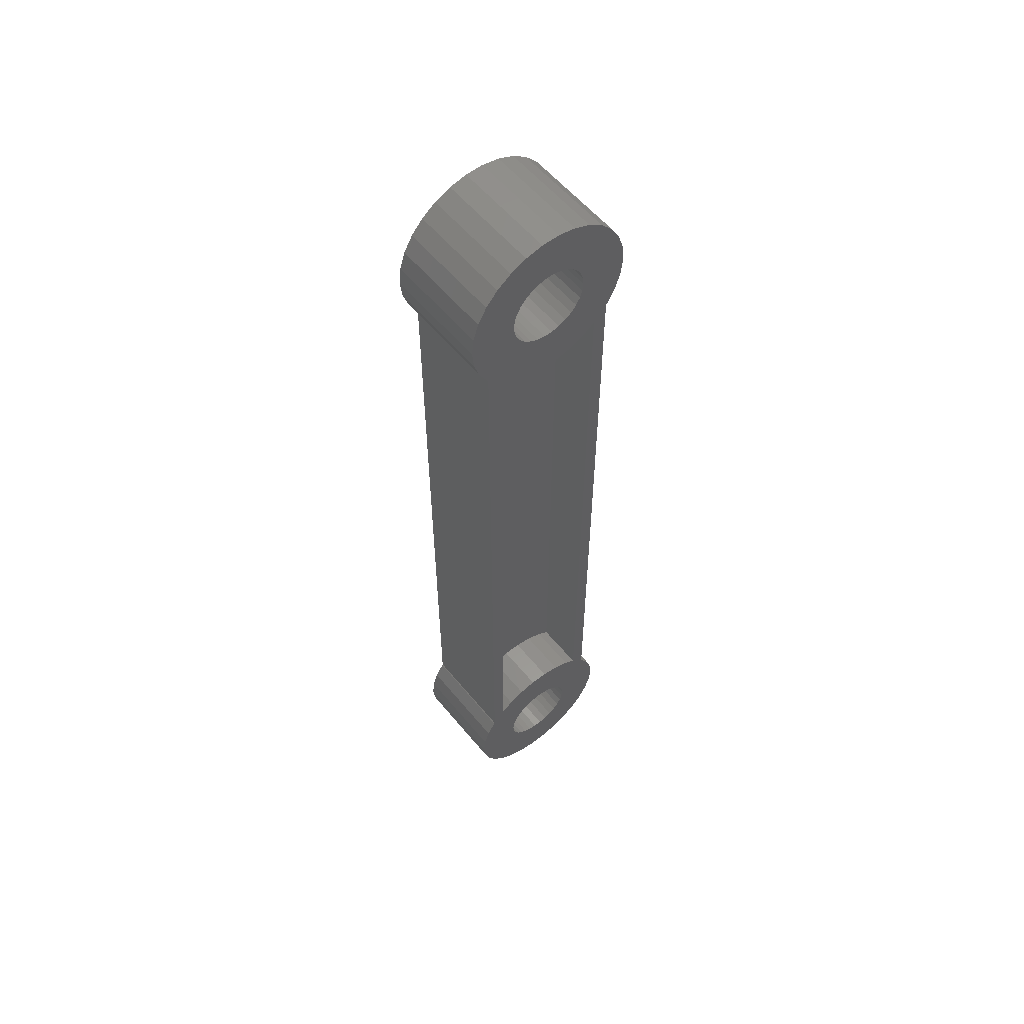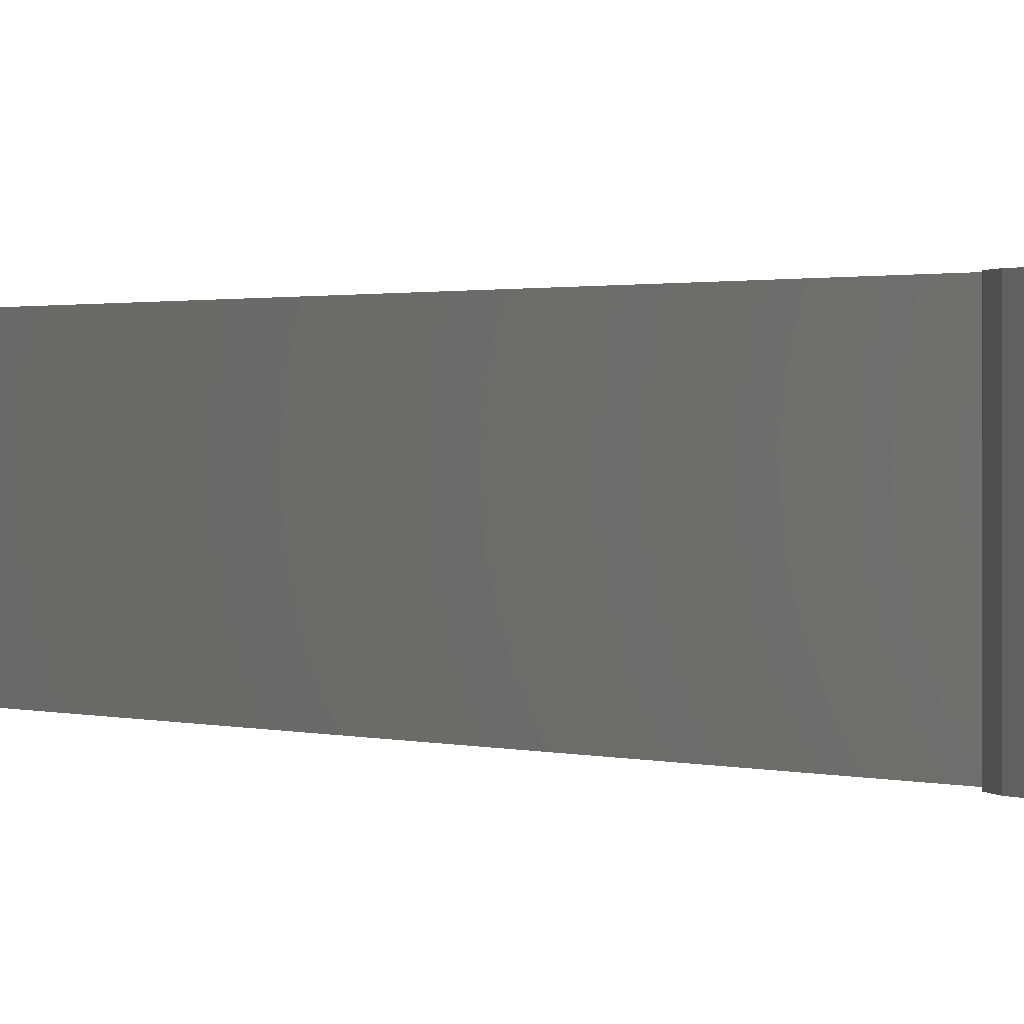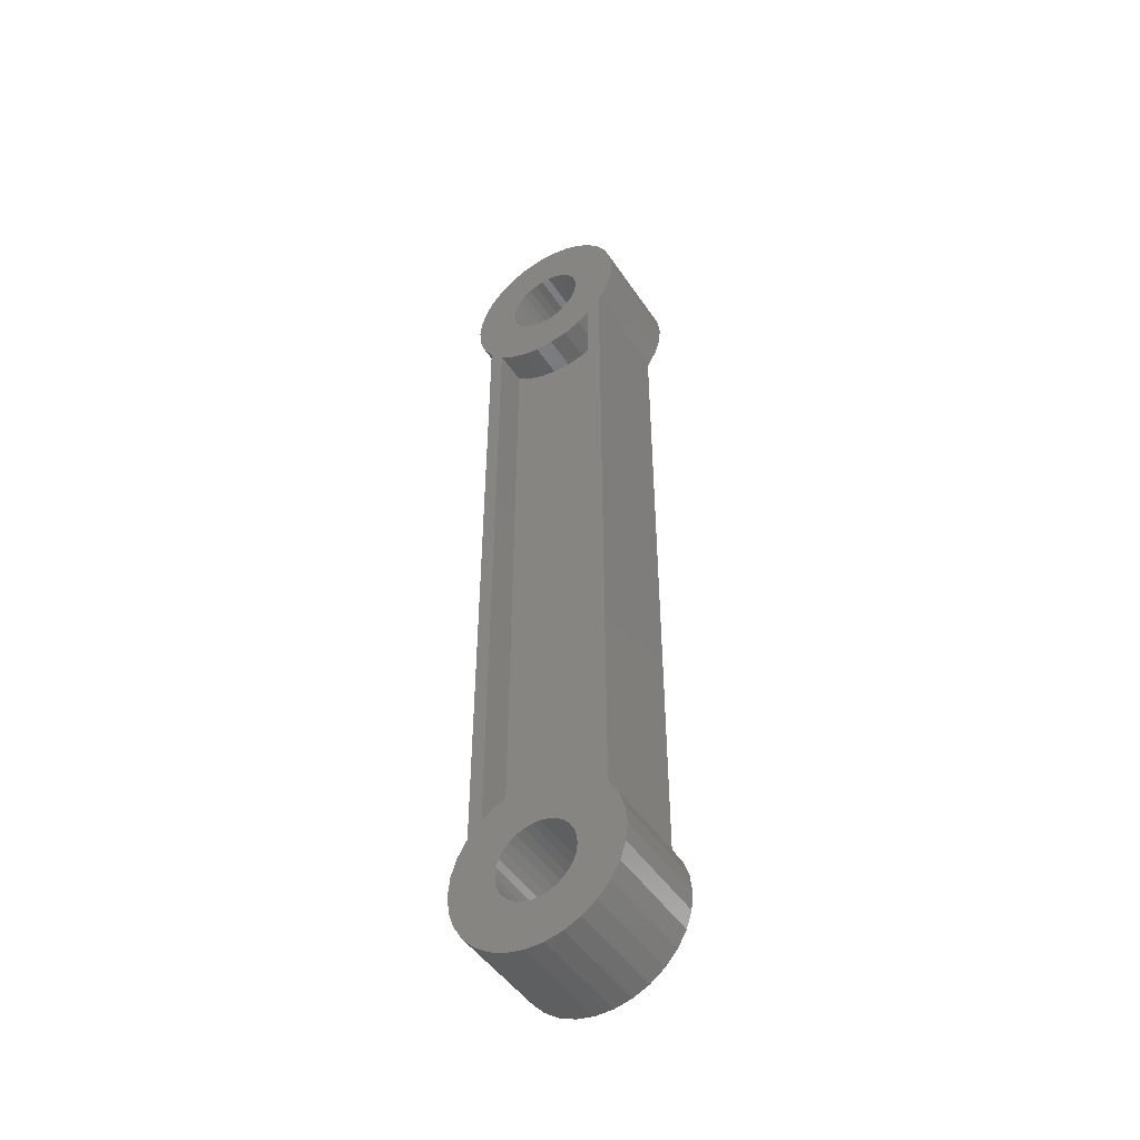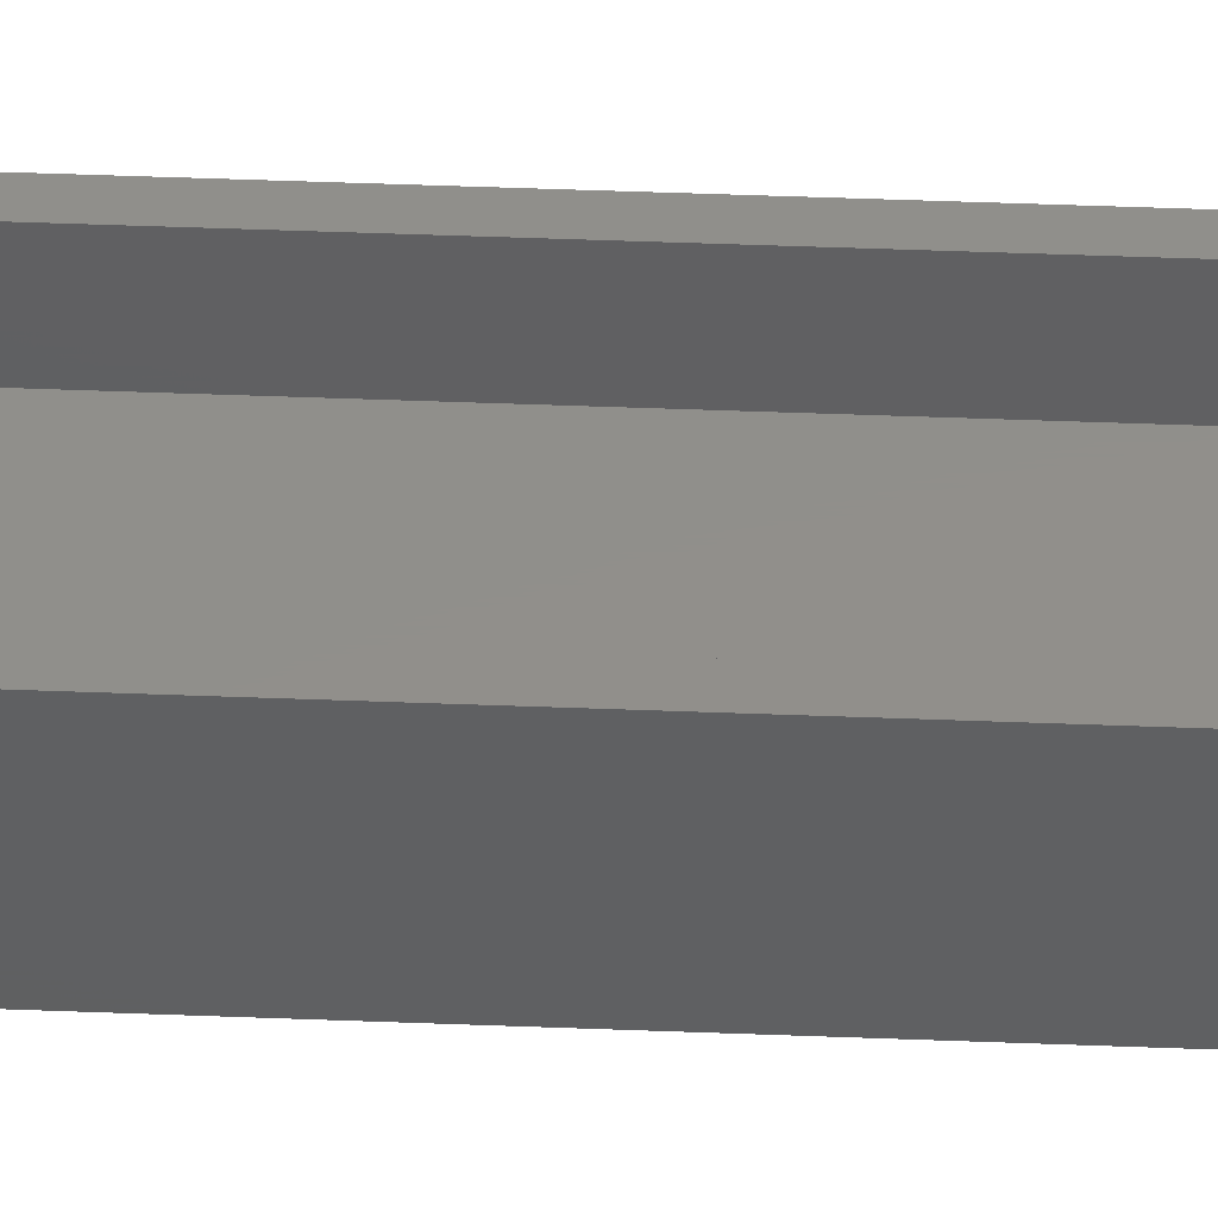
<metadata>
{"format":"stl","ext":"stl","renderer":"f3d","projection":"perspective","resolution":1024,"background":"white","views":[{"elev":57.2,"azim":141.0,"up":"+Z"},{"elev":0.6,"azim":153.1,"up":"+Y"},{"elev":-48.0,"azim":32.2,"up":"+Z"},{"elev":50.0,"azim":92.4,"up":"+Y"}]}
</metadata>
<code>
# stl→obj: 288 verts, 580 faces
v 4.891 -3 1.04
v 5 3 0
v 4.891 3 1.04
v 5 -3 0
v -5 -3 0
v -4.891 3 1.04
v -5 3 0
v -4.891 -3 1.04
v -0.5226 3 4.973
v 0.5226 0 4.973
v 0.5226 3 4.973
v -0.5226 0 4.973
v -0.5226 -1 4.973
v 0.5226 -3 4.973
v 0.5226 -1 4.973
v -0.5226 -3 4.973
v 2.5 3 4.33
v 3.2 0 3.822
v 3.2 3 3.822
v 2.5 0 4.33
v 2.5 -1 4.33
v 3.2 -3 3.822
v 3.2 -1 3.822
v 2.5 -3 4.33
v 1.545 3 4.755
v 1.545 0 4.755
v 1.545 -1 4.755
v 1.545 -3 4.755
v -3.2 -1 3.822
v -2.5 -3 4.33
v -2.5 -1 4.33
v -3.2 -3 3.822
v -3.2 3 3.822
v -2.5 0 4.33
v -2.5 3 4.33
v -3.2 0 3.822
v -1.545 3 4.755
v -1.545 0 4.755
v -1.545 -1 4.755
v -1.545 -3 4.755
v 0.2404 3 2.287
v 0.7107 3 2.187
v -0.2404 3 2.287
v 1.15 3 1.992
v 1.545 3 41.24
v 3.2 3 42.18
v 2.5 3 41.67
v -3.2 3 42.18
v -1.545 3 41.24
v -2.5 3 41.67
v 0.5226 3 41.03
v -0.5226 3 41.03
v 3.99 3 43
v 4 3 43
v -3.99 3 43
v 3.99 3 3
v 4 3 3
v -4 3 43
v 1.539 3 1.709
v -0.7107 3 2.187
v -4 3 3
v -3.99 3 3
v 1.861 3 1.352
v 4.045 3 2.939
v -1.15 3 1.992
v 4.568 3 2.034
v 2.101 3 0.9355
v 2.25 3 0.4782
v 2.3 3 0
v 2.25 3 -0.4782
v 4.891 3 -1.04
v 2.101 3 -0.9355
v 4.568 3 -2.034
v 1.861 3 -1.352
v 4.045 3 -2.939
v 1.539 3 -1.709
v 3.346 3 -3.716
v 1.15 3 -1.992
v 2.5 3 -4.33
v 0.7107 3 -2.187
v -1.539 3 1.709
v -1.861 3 1.352
v -4.045 3 2.939
v -4.568 3 2.034
v -2.101 3 0.9355
v -2.25 3 0.4782
v -2.3 3 0
v -2.25 3 -0.4782
v -4.891 3 -1.04
v -2.101 3 -0.9355
v -4.568 3 -2.034
v -1.861 3 -1.352
v -4.045 3 -2.939
v -1.539 3 -1.709
v -3.346 3 -3.716
v -1.15 3 -1.992
v -2.5 3 -4.33
v -0.7107 3 -2.187
v -1.545 3 -4.755
v -0.2404 3 -2.287
v 1.545 3 -4.755
v 0.2404 3 -2.287
v 0.5226 3 -4.973
v -0.5226 3 -4.973
v 0.2404 3 48.29
v 0.5226 3 50.97
v 1.545 3 50.76
v -0.5226 3 50.97
v 0.7107 3 48.19
v 2.5 3 50.33
v -0.2404 3 48.29
v 1.15 3 47.99
v 3.346 3 49.72
v -1.545 3 50.76
v 1.539 3 47.71
v 4.045 3 48.94
v -0.7107 3 48.19
v -2.5 3 50.33
v 1.861 3 47.35
v 4.568 3 48.03
v 2.101 3 46.94
v 4.891 3 47.04
v 2.25 3 46.48
v 5 3 46
v 2.3 3 46
v 2.25 3 45.52
v 4.891 3 44.96
v 2.101 3 45.06
v 4.568 3 43.97
v 1.861 3 44.65
v 4.045 3 43.06
v 1.539 3 44.29
v 1.15 3 44.01
v 0.7107 3 43.81
v 0.2404 3 43.71
v -1.15 3 47.99
v -3.346 3 49.72
v -1.539 3 47.71
v -4.045 3 48.94
v -1.861 3 47.35
v -4.568 3 48.03
v -2.101 3 46.94
v -4.891 3 47.04
v -2.25 3 46.48
v -2.3 3 46
v -5 3 46
v -2.25 3 45.52
v -4.891 3 44.96
v -2.101 3 45.06
v -4.568 3 43.97
v -1.861 3 44.65
v -1.539 3 44.29
v -1.15 3 44.01
v -0.7107 3 43.81
v -0.2404 3 43.71
v -4.045 3 43.06
v 4.045 -3 2.939
v 4.568 -3 2.034
v 3.99 -3 3
v -4.568 -3 2.034
v -4.045 -3 2.939
v -3.99 -3 3
v -1.545 -3 41.24
v -3.2 -3 42.18
v -2.5 -3 41.67
v 3.2 -3 42.18
v 1.545 -3 41.24
v 2.5 -3 41.67
v -0.5226 -3 41.03
v 0.5226 -3 41.03
v -3.99 -3 43
v -4 -3 43
v 3.99 -3 43
v -4 -3 3
v 4 -3 43
v -1.539 -3 1.709
v -0.2404 -3 2.287
v 4 -3 3
v -1.861 -3 1.352
v 0.2404 -3 2.287
v 0.7107 -3 2.187
v -0.7107 -3 2.187
v -1.15 -3 1.992
v -2.101 -3 0.9355
v -2.25 -3 0.4782
v -2.3 -3 0
v -2.25 -3 -0.4782
v -4.891 -3 -1.04
v -2.101 -3 -0.9355
v -4.568 -3 -2.034
v -1.861 -3 -1.352
v -4.045 -3 -2.939
v -1.539 -3 -1.709
v -3.346 -3 -3.716
v -1.15 -3 -1.992
v -2.5 -3 -4.33
v -0.7107 -3 -2.187
v 1.15 -3 1.992
v 1.539 -3 1.709
v 1.861 -3 1.352
v 2.101 -3 0.9355
v 2.25 -3 0.4782
v 2.3 -3 0
v 2.25 -3 -0.4782
v 4.891 -3 -1.04
v 2.101 -3 -0.9355
v 4.568 -3 -2.034
v 1.861 -3 -1.352
v 4.045 -3 -2.939
v 1.539 -3 -1.709
v 3.346 -3 -3.716
v 1.15 -3 -1.992
v 2.5 -3 -4.33
v 0.7107 -3 -2.187
v 1.545 -3 -4.755
v 0.2404 -3 -2.287
v -1.545 -3 -4.755
v -0.2404 -3 -2.287
v -0.5226 -3 -4.973
v 0.5226 -3 -4.973
v -0.2404 -3 48.29
v -0.5226 -3 50.97
v -1.545 -3 50.76
v 0.5226 -3 50.97
v -0.7107 -3 48.19
v -2.5 -3 50.33
v 0.2404 -3 48.29
v -1.15 -3 47.99
v -3.346 -3 49.72
v 1.545 -3 50.76
v -1.539 -3 47.71
v -4.045 -3 48.94
v 0.7107 -3 48.19
v 2.5 -3 50.33
v -1.861 -3 47.35
v -4.568 -3 48.03
v -2.101 -3 46.94
v -4.891 -3 47.04
v -2.25 -3 46.48
v -5 -3 46
v -2.3 -3 46
v -2.25 -3 45.52
v -4.891 -3 44.96
v -2.101 -3 45.06
v -4.568 -3 43.97
v -1.861 -3 44.65
v -4.045 -3 43.06
v -1.539 -3 44.29
v -1.15 -3 44.01
v -0.7107 -3 43.81
v -0.2404 -3 43.71
v 1.15 -3 47.99
v 3.346 -3 49.72
v 1.539 -3 47.71
v 4.045 -3 48.94
v 1.861 -3 47.35
v 4.568 -3 48.03
v 2.101 -3 46.94
v 4.891 -3 47.04
v 2.25 -3 46.48
v 2.3 -3 46
v 5 -3 46
v 2.25 -3 45.52
v 4.891 -3 44.96
v 2.101 -3 45.06
v 4.568 -3 43.97
v 1.861 -3 44.65
v 1.539 -3 44.29
v 1.15 -3 44.01
v 0.7107 -3 43.81
v 0.2404 -3 43.71
v 4.045 -3 43.06
v -1.545 0 41.24
v -0.5226 0 41.03
v -0.5226 -1 41.03
v -1.545 -1 41.24
v 1.545 -1 41.24
v 0.5226 -1 41.03
v 0.5226 0 41.03
v 1.545 0 41.24
v 2.5 0 41.67
v 3.2 0 42.18
v 3.2 -1 42.18
v 2.5 -1 41.67
v -3.2 0 42.18
v -2.5 0 41.67
v -2.5 -1 41.67
v -3.2 -1 42.18
f 1 2 3
f 2 1 4
f 5 6 7
f 6 5 8
f 9 10 11
f 10 9 12
f 13 14 15
f 14 13 16
f 17 18 19
f 18 17 20
f 21 22 23
f 22 21 24
f 25 20 17
f 20 25 26
f 27 24 21
f 24 27 28
f 29 30 31
f 30 29 32
f 33 34 35
f 34 33 36
f 37 12 9
f 12 37 38
f 39 16 13
f 16 39 40
f 41 11 25
f 11 41 9
f 42 25 17
f 43 9 41
f 44 17 19
f 9 43 37
f 45 46 47
f 46 45 48
f 49 48 45
f 48 49 50
f 51 49 45
f 49 51 52
f 46 53 54
f 53 46 55
f 48 55 46
f 54 19 46
f 56 19 57
f 57 19 54
f 55 48 58
f 33 58 48
f 59 19 56
f 60 37 43
f 61 33 62
f 33 61 58
f 63 56 64
f 37 60 35
f 65 35 60
f 25 42 41
f 63 64 66
f 17 44 42
f 19 59 44
f 56 63 59
f 67 66 3
f 66 67 63
f 3 68 67
f 2 68 3
f 2 69 68
f 2 70 69
f 71 70 2
f 70 71 72
f 73 72 71
f 72 73 74
f 75 74 73
f 74 75 76
f 77 76 75
f 76 77 78
f 78 79 80
f 79 78 77
f 35 65 33
f 81 33 65
f 33 81 62
f 82 62 81
f 62 82 83
f 83 82 84
f 85 84 82
f 84 85 6
f 86 6 85
f 87 6 86
f 87 7 6
f 88 7 87
f 89 88 90
f 88 89 7
f 91 90 92
f 93 92 94
f 95 94 96
f 90 91 89
f 97 96 98
f 99 98 100
f 101 80 79
f 92 93 91
f 80 101 102
f 94 95 93
f 103 102 101
f 96 97 95
f 102 103 100
f 98 99 97
f 104 100 103
f 100 104 99
f 105 106 107
f 106 105 108
f 109 107 110
f 111 108 105
f 112 110 113
f 108 111 114
f 115 113 116
f 117 114 111
f 114 117 118
f 107 109 105
f 119 116 120
f 110 112 109
f 113 115 112
f 116 119 115
f 121 120 122
f 120 121 119
f 122 123 121
f 124 123 122
f 124 125 123
f 124 126 125
f 127 126 124
f 126 127 128
f 129 128 127
f 128 129 130
f 131 130 129
f 53 130 131
f 130 53 132
f 132 53 133
f 134 53 135
f 133 53 134
f 136 118 117
f 118 136 137
f 138 137 136
f 137 138 139
f 140 139 138
f 139 140 141
f 142 141 140
f 141 142 143
f 144 143 142
f 145 143 144
f 145 146 143
f 147 146 145
f 148 147 149
f 147 148 146
f 150 149 151
f 55 151 152
f 55 152 153
f 149 150 148
f 55 153 154
f 55 154 155
f 135 53 155
f 55 155 53
f 151 55 156
f 151 156 150
f 157 66 64
f 66 157 158
f 158 3 66
f 3 158 1
f 159 64 56
f 64 159 157
f 11 26 25
f 26 11 10
f 15 28 27
f 28 15 14
f 160 83 84
f 83 160 161
f 161 62 83
f 62 161 162
f 8 84 6
f 84 8 160
f 163 164 165
f 164 163 166
f 167 166 163
f 166 167 168
f 169 167 163
f 167 169 170
f 164 171 172
f 171 164 173
f 166 173 164
f 172 32 164
f 162 32 174
f 174 32 172
f 173 166 175
f 22 175 166
f 176 32 162
f 32 177 22
f 178 22 159
f 22 178 175
f 40 14 16
f 40 28 14
f 32 40 30
f 40 32 28
f 22 28 32
f 28 22 24
f 179 162 161
f 180 22 177
f 181 22 180
f 32 182 177
f 179 161 160
f 32 183 182
f 32 176 183
f 162 179 176
f 184 160 8
f 160 184 179
f 8 185 184
f 5 185 8
f 5 186 185
f 5 187 186
f 188 187 5
f 187 188 189
f 190 189 188
f 189 190 191
f 192 191 190
f 191 192 193
f 194 193 192
f 193 194 195
f 195 196 197
f 196 195 194
f 198 22 181
f 199 22 198
f 22 199 159
f 200 159 199
f 159 200 157
f 157 200 158
f 201 158 200
f 158 201 1
f 202 1 201
f 203 1 202
f 203 4 1
f 204 4 203
f 205 204 206
f 204 205 4
f 207 206 208
f 209 208 210
f 211 210 212
f 206 207 205
f 213 212 214
f 215 214 216
f 217 197 196
f 208 209 207
f 197 217 218
f 210 211 209
f 219 218 217
f 212 213 211
f 218 219 216
f 214 215 213
f 220 216 219
f 216 220 215
f 221 222 223
f 222 221 224
f 225 223 226
f 227 224 221
f 228 226 229
f 224 227 230
f 231 229 232
f 233 230 227
f 230 233 234
f 223 225 221
f 235 232 236
f 226 228 225
f 229 231 228
f 232 235 231
f 237 236 238
f 236 237 235
f 238 239 237
f 240 239 238
f 240 241 239
f 240 242 241
f 243 242 240
f 242 243 244
f 245 244 243
f 244 245 246
f 247 246 245
f 171 246 247
f 246 171 248
f 248 171 249
f 250 171 251
f 249 171 250
f 252 234 233
f 234 252 253
f 254 253 252
f 253 254 255
f 256 255 254
f 255 256 257
f 258 257 256
f 257 258 259
f 260 259 258
f 261 259 260
f 261 262 259
f 263 262 261
f 264 263 265
f 263 264 262
f 266 265 267
f 173 267 268
f 173 268 269
f 265 266 264
f 173 269 270
f 173 270 271
f 251 171 271
f 173 271 171
f 267 173 272
f 267 272 266
f 31 40 39
f 40 31 30
f 35 38 37
f 38 35 34
f 4 71 2
f 71 4 205
f 217 104 219
f 104 217 99
f 220 101 215
f 101 220 103
f 209 77 75
f 77 209 211
f 205 73 71
f 73 205 207
f 207 75 73
f 75 207 209
f 192 91 93
f 91 192 190
f 188 7 89
f 7 188 5
f 190 89 91
f 89 190 188
f 213 77 211
f 77 213 79
f 215 79 213
f 79 215 101
f 219 103 220
f 103 219 104
f 194 97 196
f 97 194 95
f 194 93 95
f 93 194 192
f 196 99 217
f 99 196 97
f 203 68 69
f 68 203 202
f 185 87 86
f 87 185 186
f 177 41 180
f 41 177 43
f 100 216 102
f 216 100 218
f 200 59 63
f 59 200 199
f 176 82 81
f 82 176 179
f 179 85 82
f 85 179 184
f 183 60 182
f 60 183 65
f 208 72 74
f 72 208 206
f 201 63 67
f 63 201 200
f 202 67 68
f 67 202 201
f 181 44 198
f 44 181 42
f 180 42 181
f 42 180 41
f 198 59 199
f 59 198 44
f 184 86 85
f 86 184 185
f 176 65 183
f 65 176 81
f 182 43 177
f 43 182 60
f 210 74 76
f 74 210 208
f 206 70 72
f 70 206 204
f 204 69 70
f 69 204 203
f 189 92 90
f 92 189 191
f 78 210 76
f 210 78 212
f 98 218 100
f 218 98 197
f 96 197 98
f 197 96 195
f 191 94 92
f 94 191 193
f 187 90 88
f 90 187 189
f 186 88 87
f 88 186 187
f 80 212 78
f 212 80 214
f 102 214 80
f 214 102 216
f 94 195 96
f 195 94 193
f 259 124 122
f 124 259 262
f 240 143 146
f 143 240 238
f 108 224 106
f 224 108 222
f 110 253 113
f 253 110 234
f 107 234 110
f 234 107 230
f 137 226 118
f 226 137 229
f 114 222 108
f 222 114 223
f 255 120 116
f 120 255 257
f 257 122 120
f 122 257 259
f 253 116 113
f 116 253 255
f 106 230 107
f 230 106 224
f 236 139 141
f 139 236 232
f 232 137 139
f 137 232 229
f 238 141 143
f 141 238 236
f 118 223 114
f 223 118 226
f 262 127 124
f 127 262 264
f 273 52 274
f 52 273 49
f 163 275 169
f 275 163 276
f 170 277 167
f 277 170 278
f 279 45 280
f 45 279 51
f 272 53 131
f 53 272 173
f 264 129 127
f 129 264 266
f 266 131 129
f 131 266 272
f 247 150 156
f 150 247 245
f 243 146 148
f 146 243 240
f 245 148 150
f 148 245 243
f 281 46 282
f 46 281 47
f 168 283 166
f 283 168 284
f 167 284 168
f 284 167 277
f 280 47 281
f 47 280 45
f 169 278 170
f 278 169 275
f 274 51 279
f 51 274 52
f 285 50 286
f 50 285 48
f 164 287 165
f 287 164 288
f 171 156 55
f 156 171 247
f 286 49 273
f 49 286 50
f 165 276 163
f 276 165 287
f 261 123 125
f 123 261 260
f 239 145 144
f 145 239 241
f 221 105 227
f 105 221 111
f 155 271 135
f 271 155 251
f 256 115 119
f 115 256 254
f 231 140 138
f 140 231 235
f 235 142 140
f 142 235 237
f 228 117 225
f 117 228 136
f 267 128 130
f 128 267 265
f 258 119 121
f 119 258 256
f 260 121 123
f 121 260 258
f 233 112 252
f 112 233 109
f 227 109 233
f 109 227 105
f 252 115 254
f 115 252 112
f 237 144 142
f 144 237 239
f 231 136 228
f 136 231 138
f 225 111 221
f 111 225 117
f 268 130 132
f 130 268 267
f 265 126 128
f 126 265 263
f 263 125 126
f 125 263 261
f 244 151 149
f 151 244 246
f 133 268 132
f 268 133 269
f 154 251 155
f 251 154 250
f 153 250 154
f 250 153 249
f 246 152 151
f 152 246 248
f 242 149 147
f 149 242 244
f 241 147 145
f 147 241 242
f 134 269 133
f 269 134 270
f 135 270 134
f 270 135 271
f 152 249 153
f 249 152 248
f 174 58 61
f 58 174 172
f 53 175 54
f 175 53 173
f 58 171 55
f 171 58 172
f 175 57 54
f 57 175 178
f 174 62 162
f 62 174 61
f 159 57 178
f 57 159 56
f 285 33 48
f 33 285 36
f 18 46 19
f 46 18 282
f 279 10 274
f 280 10 279
f 26 280 281
f 20 281 282
f 280 26 10
f 281 20 26
f 20 282 18
f 12 274 10
f 274 12 273
f 38 273 12
f 273 38 286
f 34 286 38
f 286 34 285
f 285 34 36
f 164 29 288
f 29 164 32
f 22 283 23
f 283 22 166
f 275 13 278
f 276 13 275
f 39 276 287
f 31 287 288
f 276 39 13
f 287 31 39
f 31 288 29
f 15 278 13
f 278 15 277
f 27 277 15
f 277 27 284
f 21 284 27
f 284 21 283
f 283 21 23

</code>
